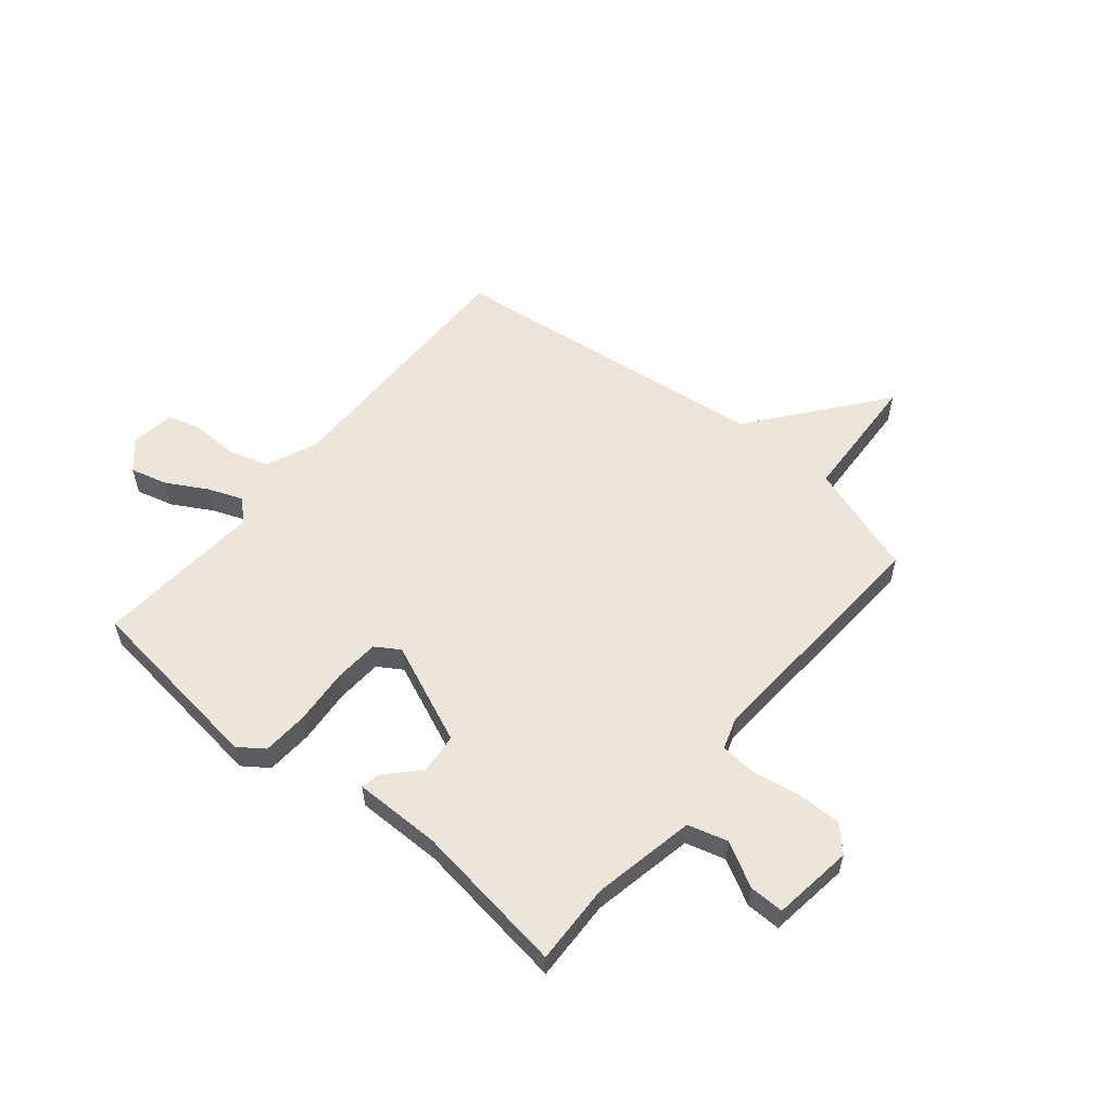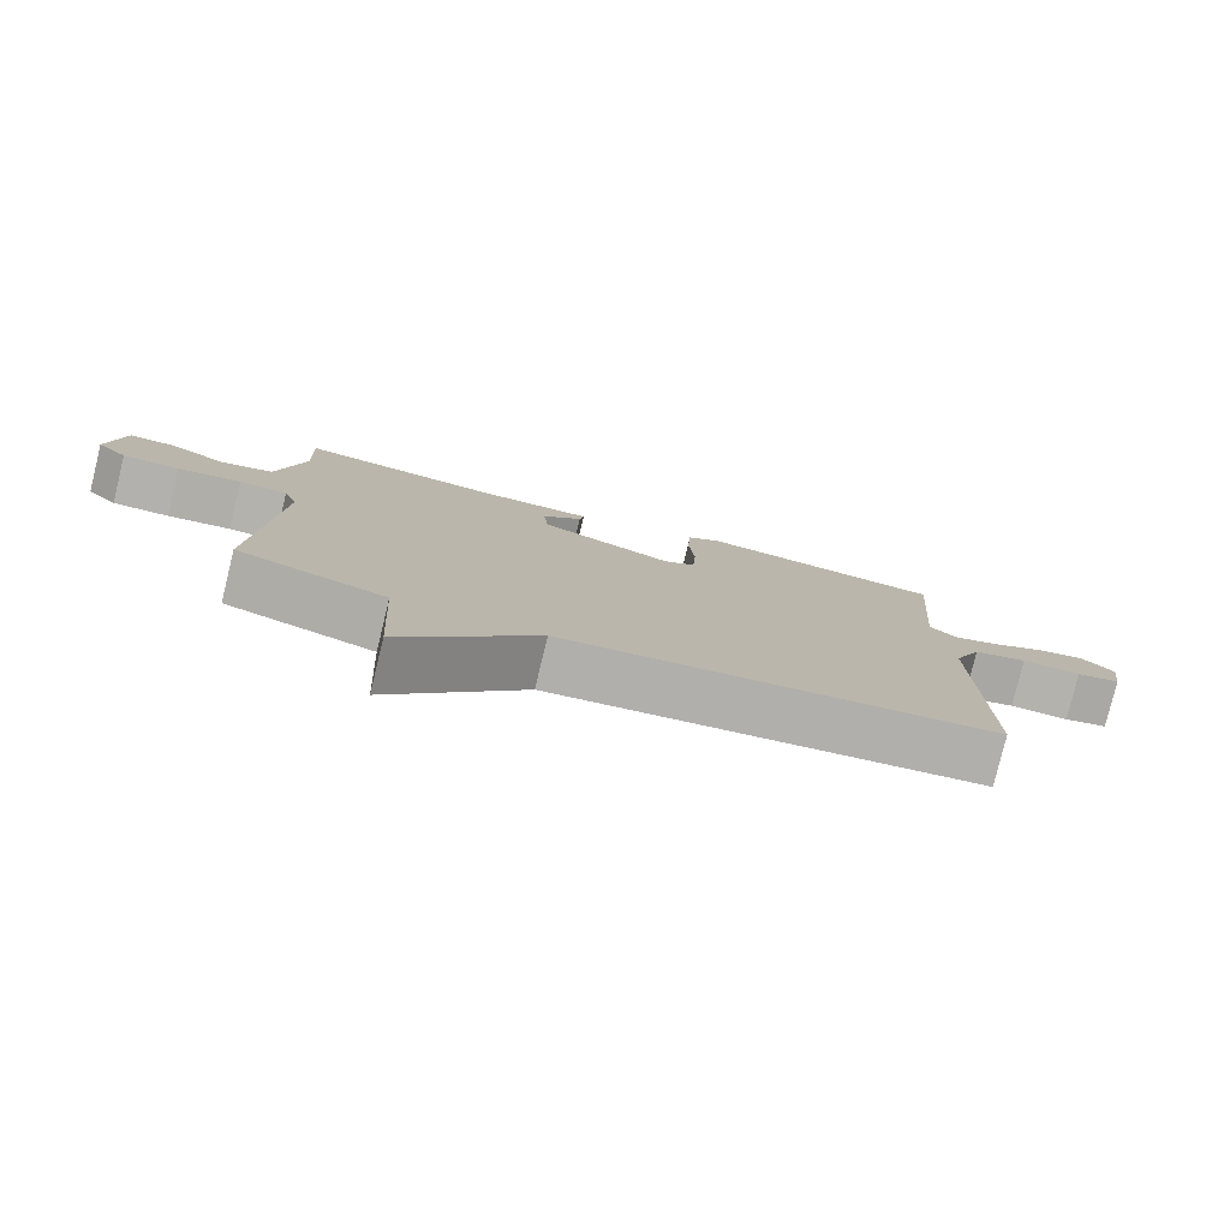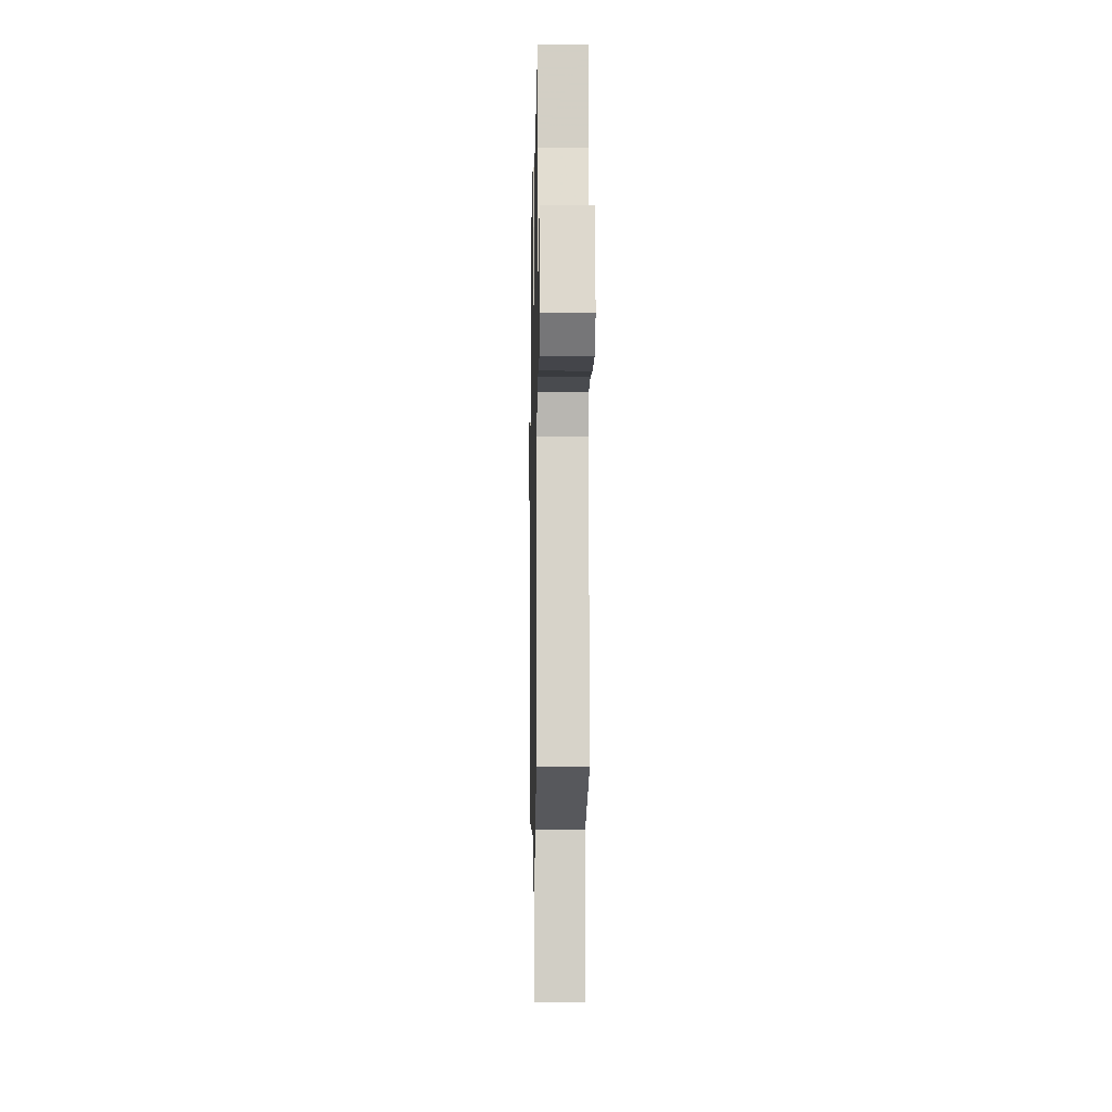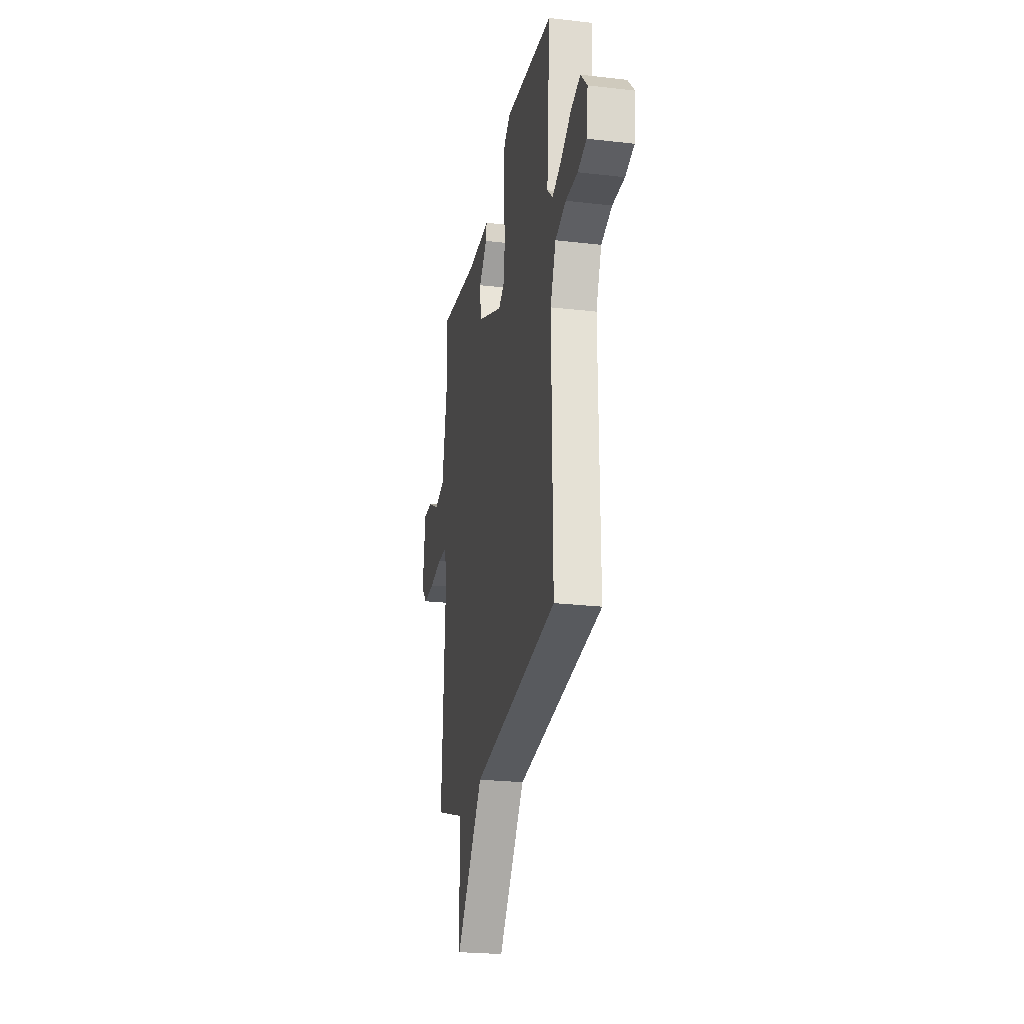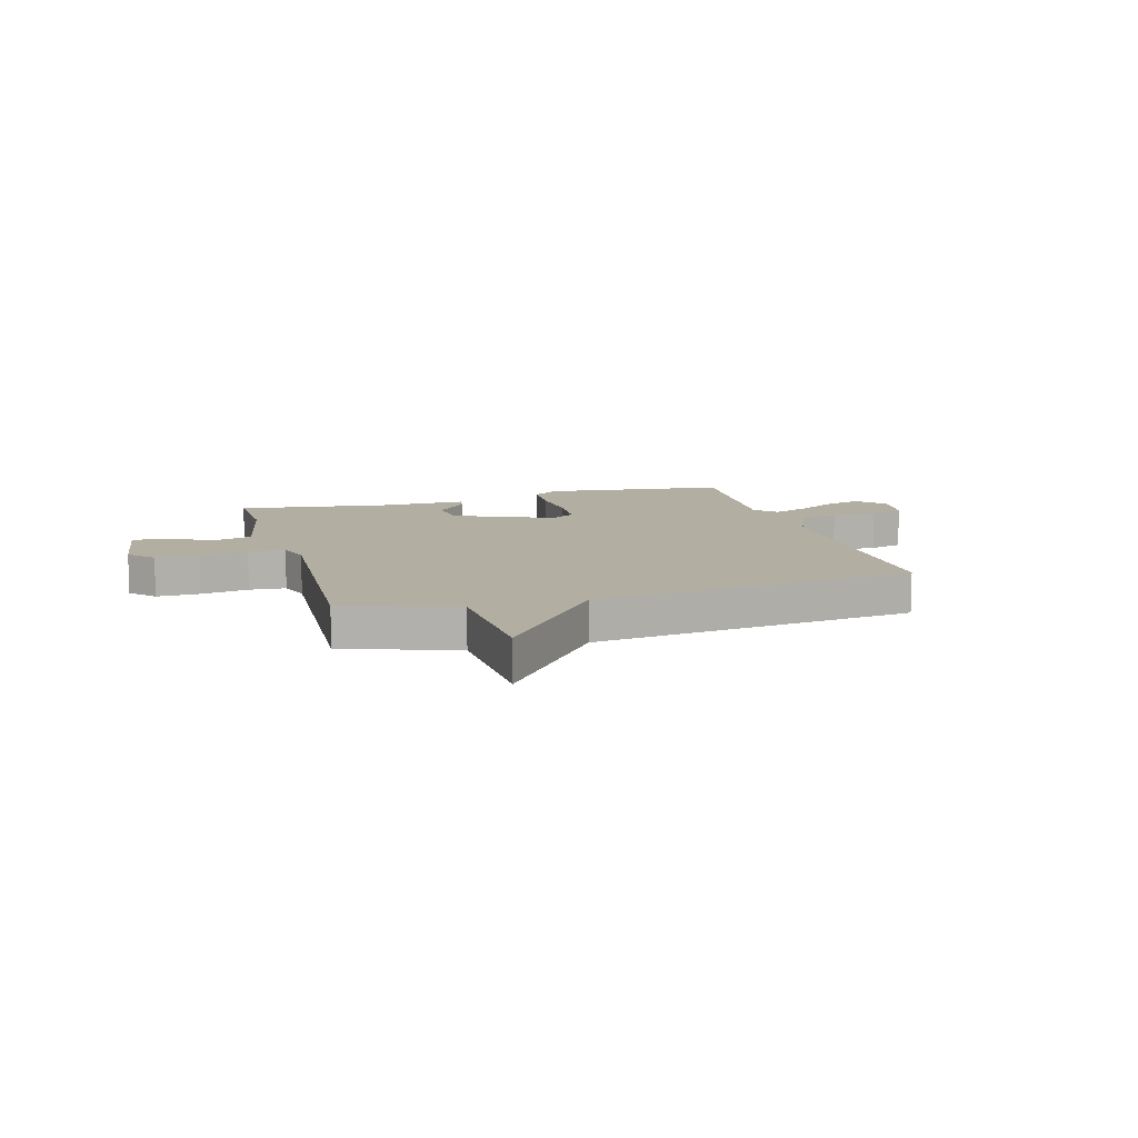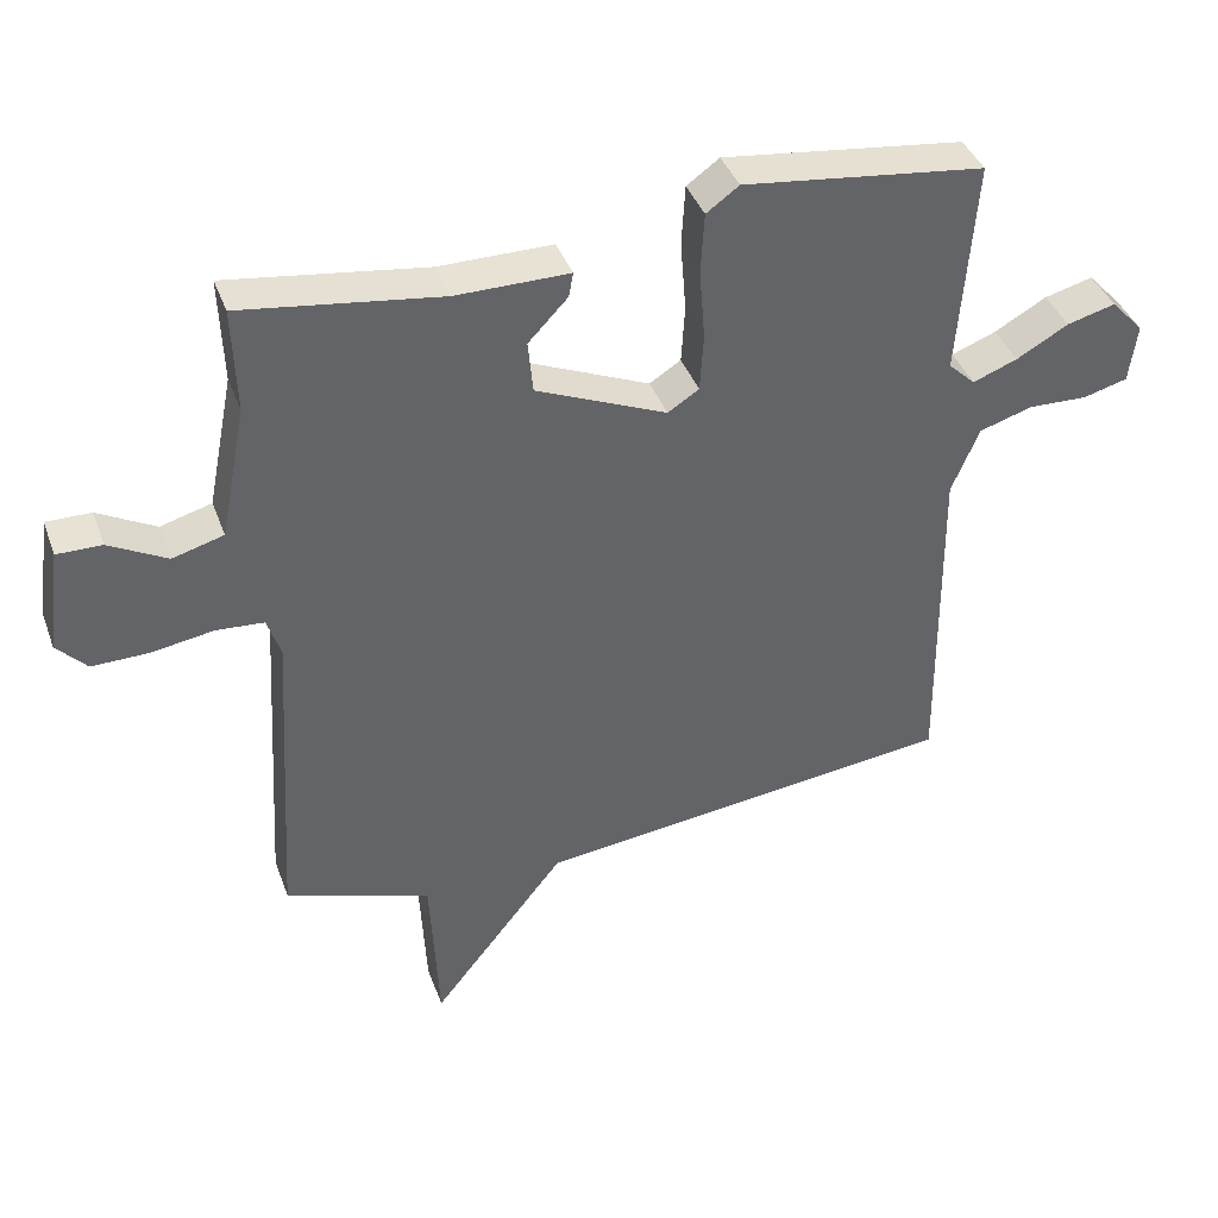
<metadata>
{"format":"obj","ext":"obj","renderer":"f3d","projection":"perspective","resolution":1024,"background":"white","views":[{"elev":56.5,"azim":39.5,"up":"+Y"},{"elev":-79.4,"azim":166.3,"up":"+Z"},{"elev":-9.9,"azim":88.9,"up":"+Z"},{"elev":-24.5,"azim":-100.7,"up":"+Z"},{"elev":10.8,"azim":163.9,"up":"+Y"},{"elev":39.9,"azim":160.8,"up":"+Z"}]}
</metadata>
<code>
v -0.5 0.07 0.5
v -0.16 0.07 0.543
v -0.114 0.07 0.51
v -0.109 0.07 0.425
v -0.117 0.07 0.324
v -0.112 0.07 0.242
v -0.068 0.07 0.214
v 0.116 0.07 0.293
v 0.123 0.07 0.367
v 0.067 0.07 0.426
v 0.061 0.07 0.46
v 0.22 0.07 0.46
v 0.5 0.07 0.5
v 0.495 0.07 0.352
v 0.532 0.07 0.165
v 0.604 0.07 0.145
v 0.685 0.07 0.189
v 0.748 0.07 0.19
v 0.768 0.07 0.043
v 0.726 0.07 -0.002
v 0.647 0.07 -0.001
v 0.559 0.07 0.013
v 0.492 0.07 0.008
v 0.473 0.07 -0.049
v 0.5 0.07 -0.5
v 0.295 0.07 -0.569
v 0.283 0.07 -0.806
v 0.095 0.07 -0.569
v -0.5 0.07 -0.5
v -0.495 0.07 -0.021
v -0.534 0.07 0.072
v -0.609 0.07 0.095
v -0.692 0.07 0.092
v -0.754 0.07 0.109
v -0.765 0.07 0.192
v -0.719 0.07 0.242
v -0.651 0.07 0.224
v -0.578 0.07 0.183
v -0.515 0.07 0.159
v -0.477 0.07 0.195
v -0.5 0 0.5
v -0.16 0 0.543
v -0.114 0 0.51
v -0.109 0 0.425
v -0.117 0 0.324
v -0.112 0 0.242
v -0.068 0 0.214
v 0.116 0 0.293
v 0.123 0 0.367
v 0.067 0 0.426
v 0.061 0 0.46
v 0.22 0 0.46
v 0.5 0 0.5
v 0.495 0 0.352
v 0.532 0 0.165
v 0.604 0 0.145
v 0.685 0 0.189
v 0.748 0 0.19
v 0.768 0 0.043
v 0.726 0 -0.002
v 0.647 0 -0.001
v 0.559 0 0.013
v 0.492 0 0.008
v 0.473 0 -0.049
v 0.5 0 -0.5
v 0.295 0 -0.569
v 0.283 0 -0.806
v 0.095 0 -0.569
v -0.5 0 -0.5
v -0.495 0 -0.021
v -0.534 0 0.072
v -0.609 0 0.095
v -0.692 0 0.092
v -0.754 0 0.109
v -0.765 0 0.192
v -0.719 0 0.242
v -0.651 0 0.224
v -0.578 0 0.183
v -0.515 0 0.159
v -0.477 0 0.195
f 36 37 38
f 35 36 38
f 34 35 38
f 33 34 38
f 32 33 38
f 31 32 38 39
f 30 31 39 40
f 28 29 30 40
f 28 40 1
f 27 28 1
f 26 27 1
f 20 21 22
f 19 20 22
f 18 19 22
f 17 18 22
f 16 17 22
f 15 16 22 23
f 14 15 23 24
f 12 13 14 24
f 9 10 11 12
f 24 25 26
f 12 24 26
f 9 12 26
f 8 9 26
f 3 4 5
f 2 3 5
f 1 2 5
f 1 5 6
f 26 1 6
f 7 8 26
f 6 7 26
f 78 77 76
f 78 76 75
f 78 75 74
f 78 74 73
f 78 73 72
f 79 78 72 71
f 80 79 71 70
f 80 70 69 68
f 41 80 68
f 41 68 67
f 41 67 66
f 62 61 60
f 62 60 59
f 62 59 58
f 62 58 57
f 62 57 56
f 63 62 56 55
f 64 63 55 54
f 64 54 53 52
f 52 51 50 49
f 66 65 64
f 66 64 52
f 66 52 49
f 66 49 48
f 45 44 43
f 45 43 42
f 45 42 41
f 46 45 41
f 46 41 66
f 66 48 47
f 66 47 46
f 1 41 42 2
f 2 42 43 3
f 3 43 44 4
f 4 44 45 5
f 5 45 46 6
f 6 46 47 7
f 7 47 48 8
f 8 48 49 9
f 9 49 50 10
f 10 50 51 11
f 11 51 52 12
f 12 52 53 13
f 13 53 54 14
f 14 54 55 15
f 15 55 56 16
f 16 56 57 17
f 17 57 58 18
f 18 58 59 19
f 19 59 60 20
f 20 60 61 21
f 21 61 62 22
f 22 62 63 23
f 23 63 64 24
f 24 64 65 25
f 25 65 66 26
f 26 66 67 27
f 27 67 68 28
f 28 68 69 29
f 29 69 70 30
f 30 70 71 31
f 31 71 72 32
f 32 72 73 33
f 33 73 74 34
f 34 74 75 35
f 35 75 76 36
f 36 76 77 37
f 37 77 78 38
f 38 78 79 39
f 39 79 80 40
f 40 80 41 1

</code>
